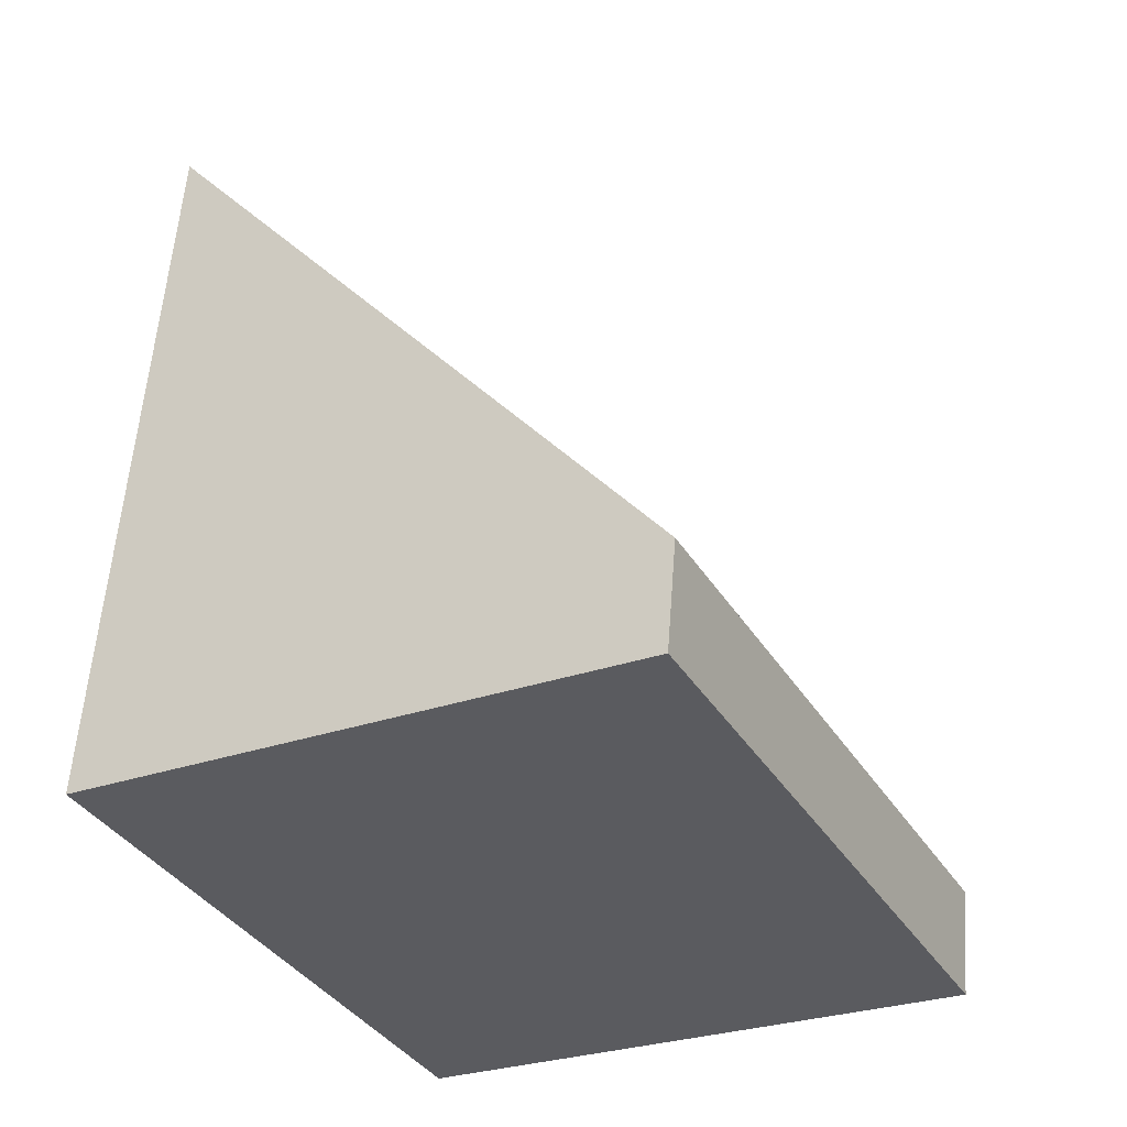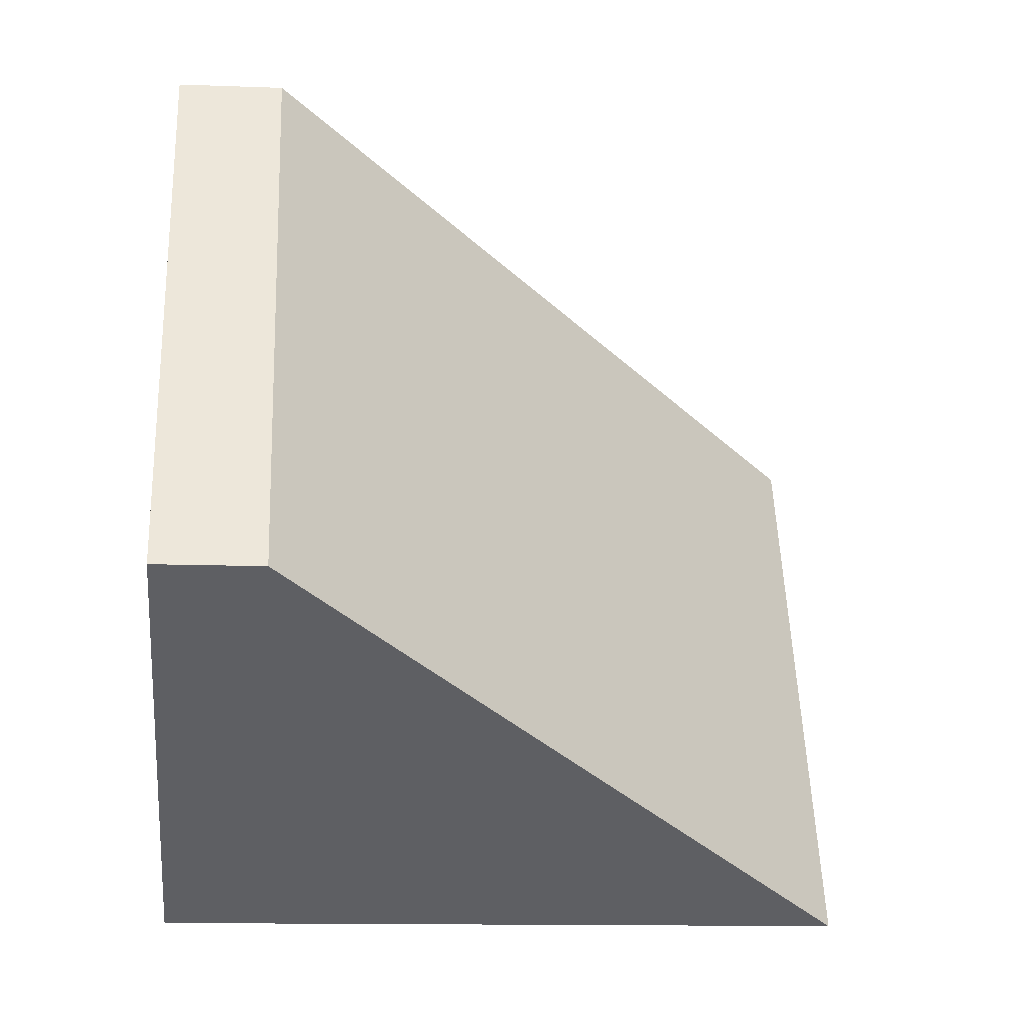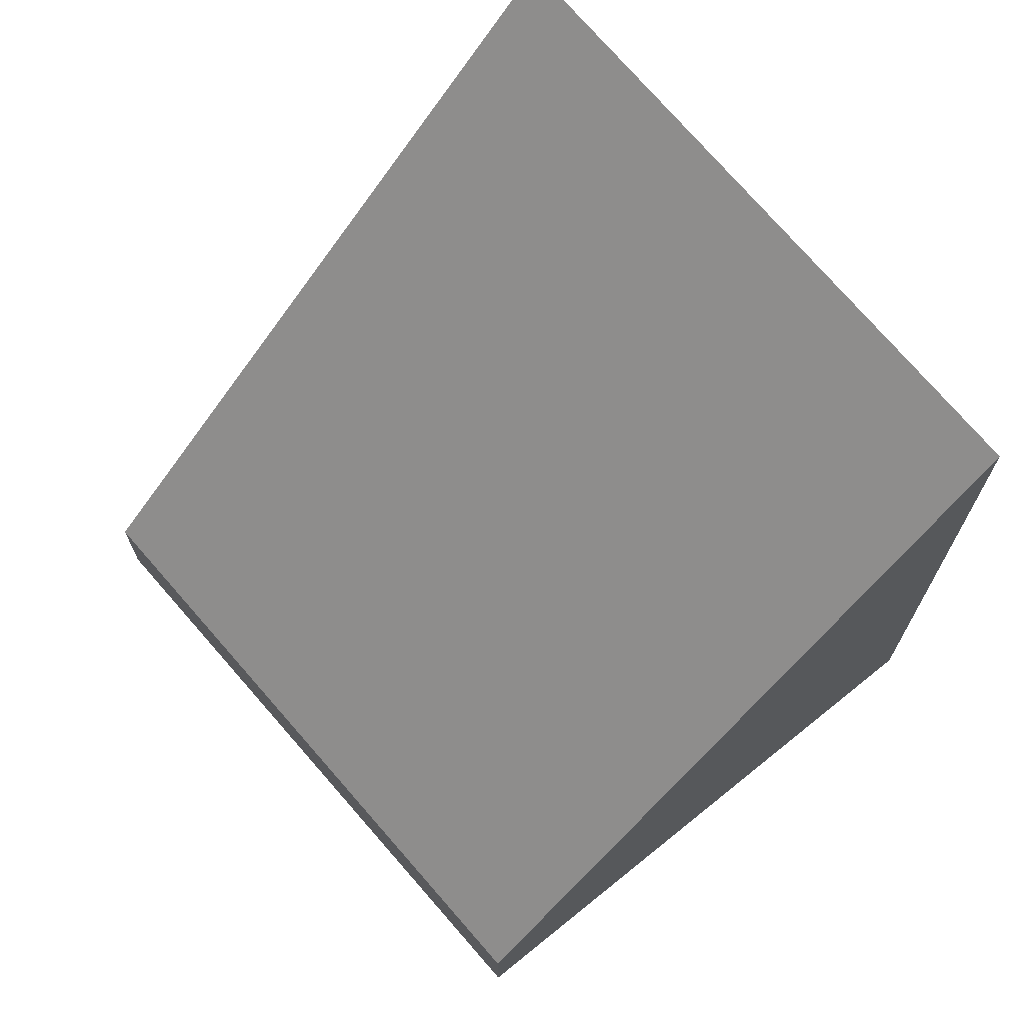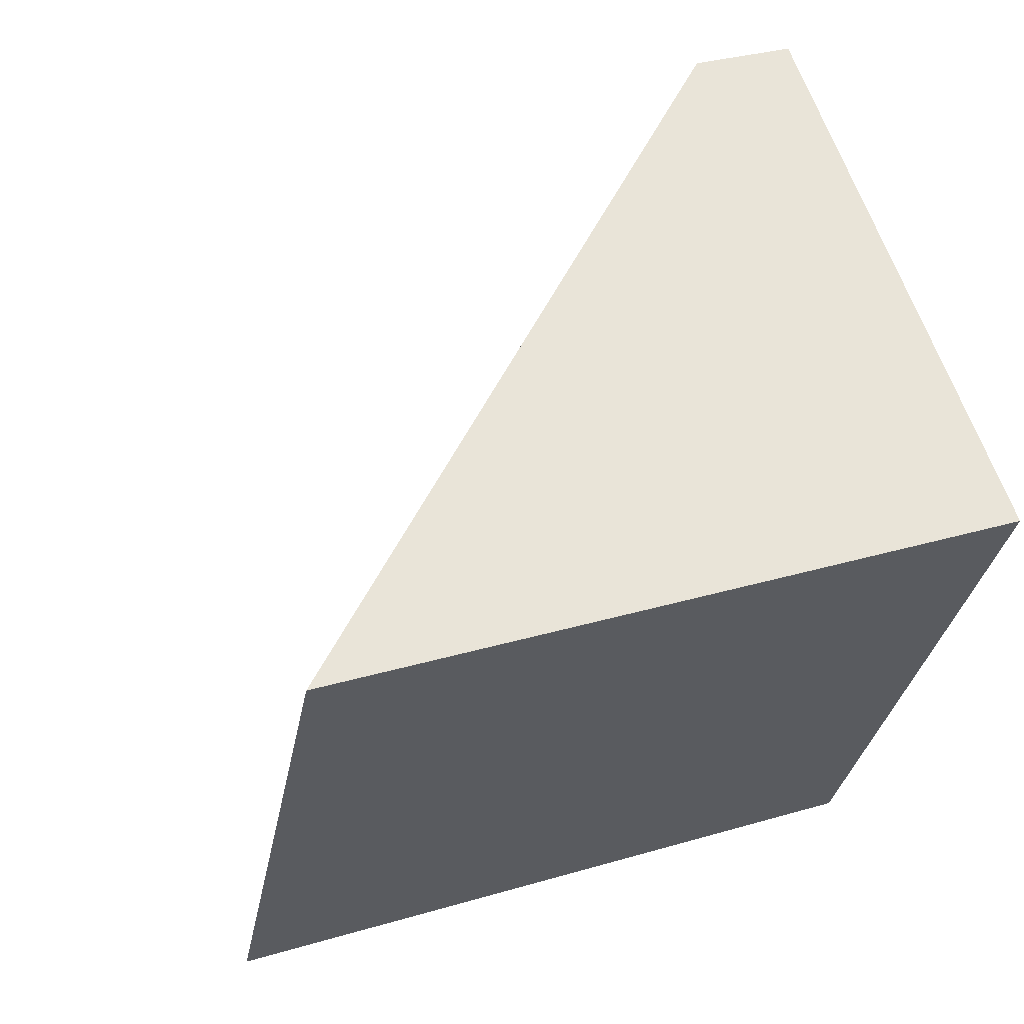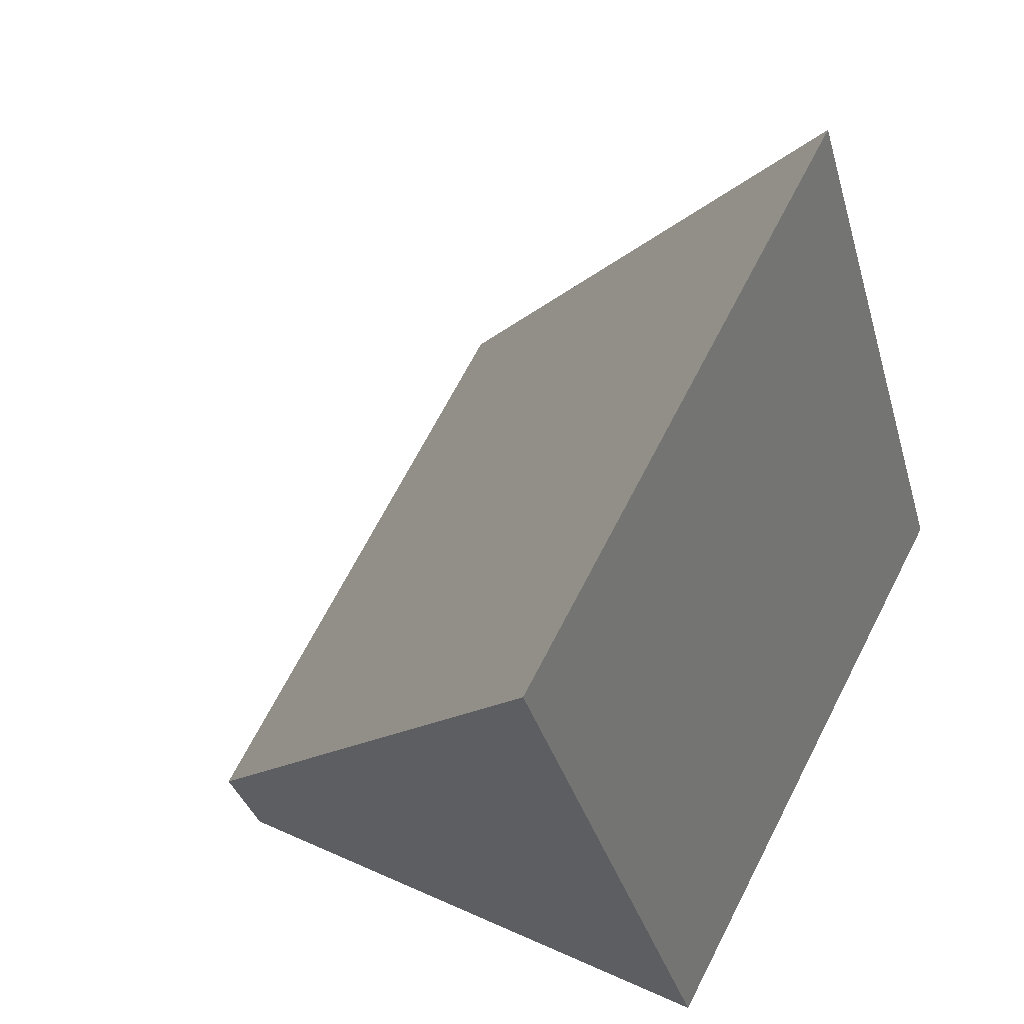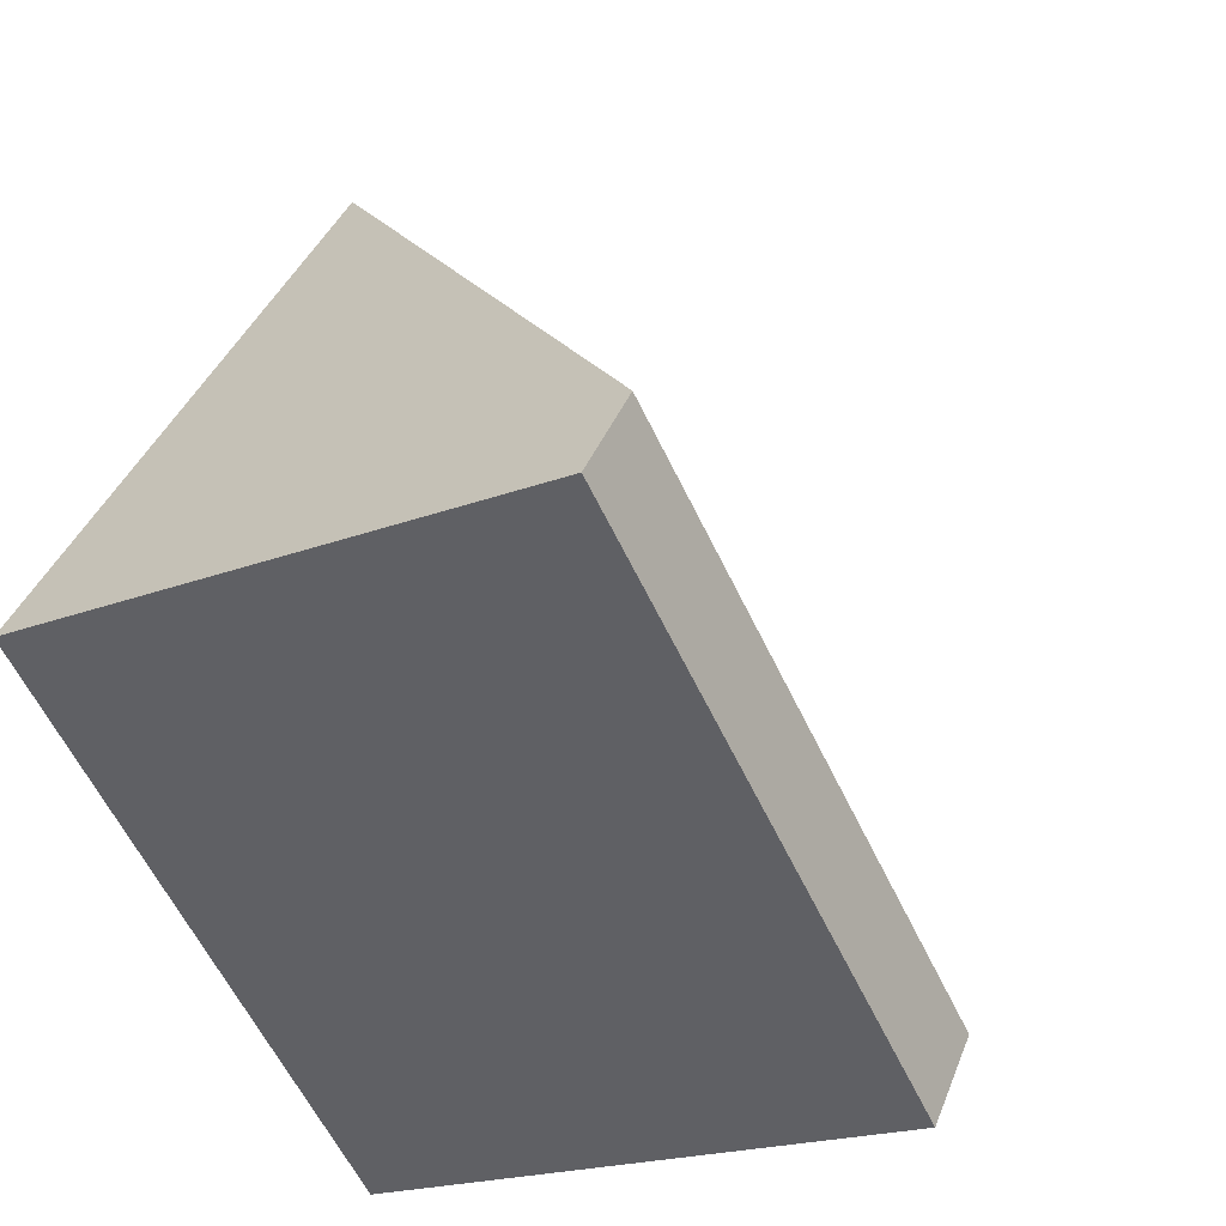
<metadata>
{"format":"obj","ext":"obj","renderer":"f3d","projection":"perspective","resolution":1024,"background":"white","views":[{"elev":56.5,"azim":4.2,"up":"+Z"},{"elev":-12.5,"azim":85.0,"up":"+Z"},{"elev":71.9,"azim":111.6,"up":"+Y"},{"elev":32.0,"azim":-112.5,"up":"+Z"},{"elev":-33.3,"azim":-165.3,"up":"+Z"},{"elev":38.9,"azim":19.9,"up":"+Z"}]}
</metadata>
<code>
v  0 5.19 3.178e-16
v  5.821 0.772 -2.021
v  2.173 5.138 -4.084
v  3.68 0.772 2.11
v  0 0 0
v  2.173 2.501e-16 -4.084
v  3.68 -1.292e-16 2.11
v  5.821 1.238e-16 -2.021
g defaultobject
f 1 2 3
f 2 1 4
f 3 5 1
f 5 3 6
f 5 4 1
f 4 5 7
f 7 2 4
f 2 7 8
f 2 6 3
f 6 2 8
f 8 5 6
f 5 8 7

</code>
